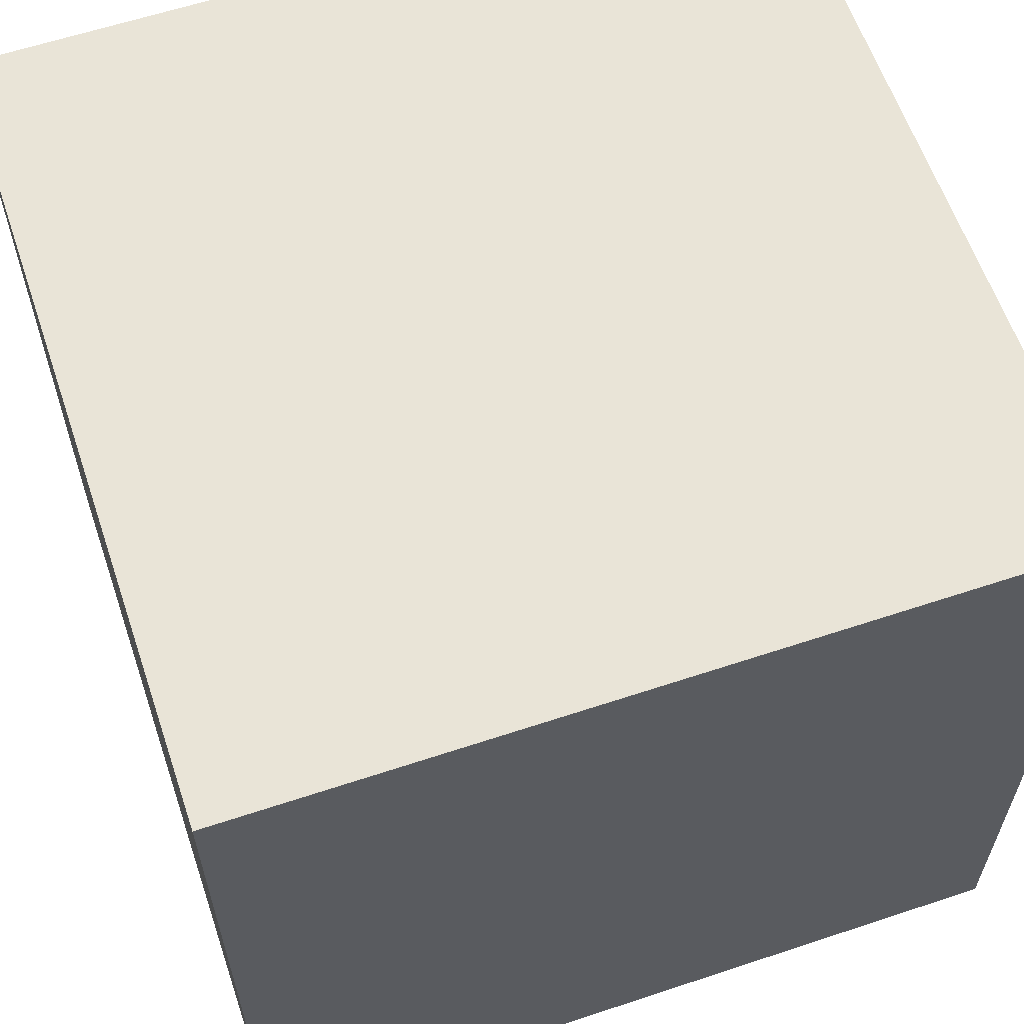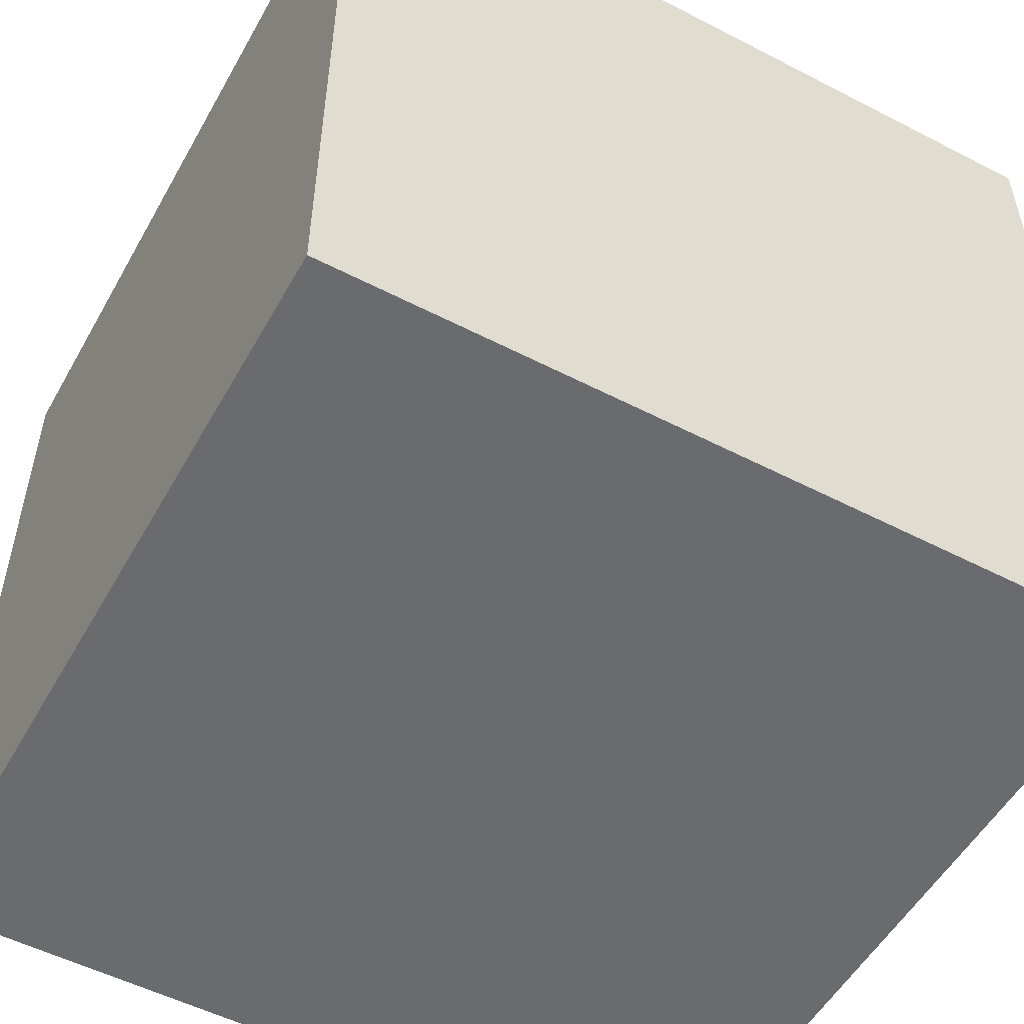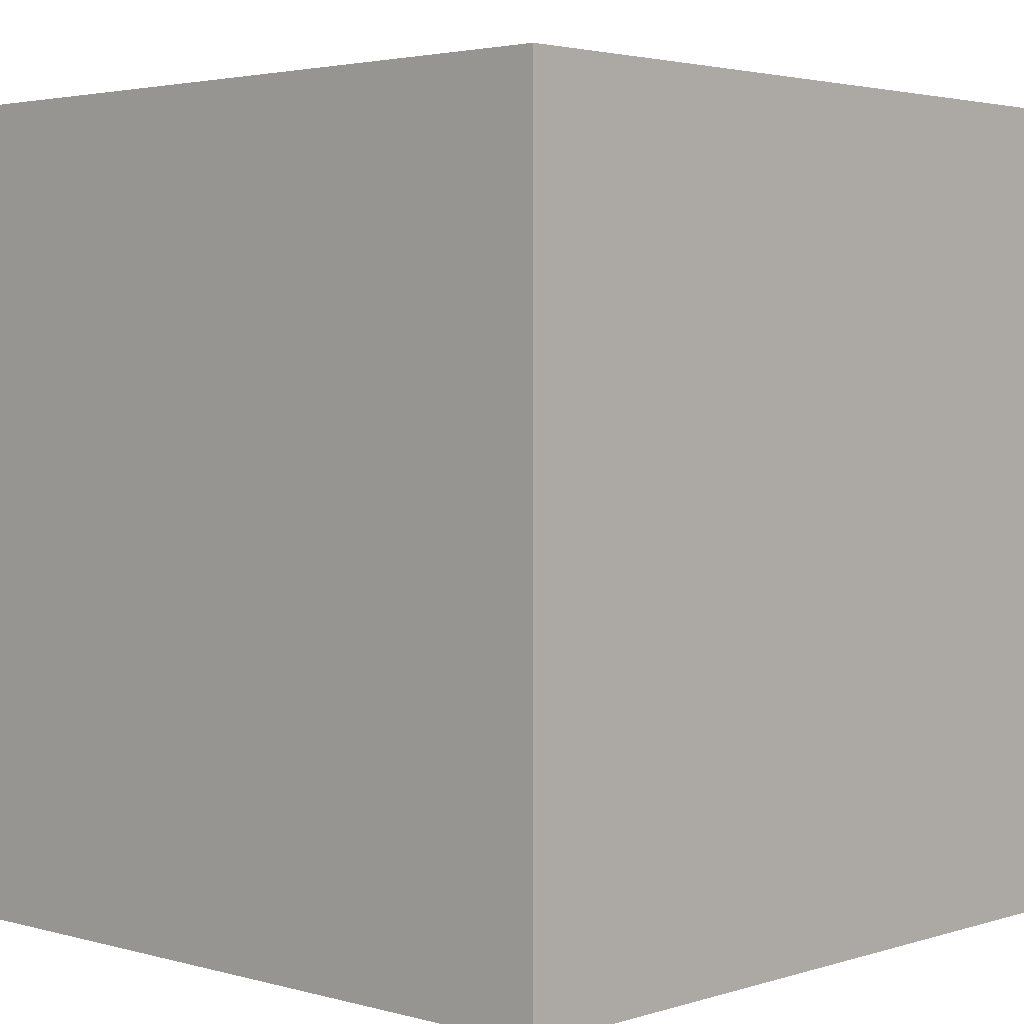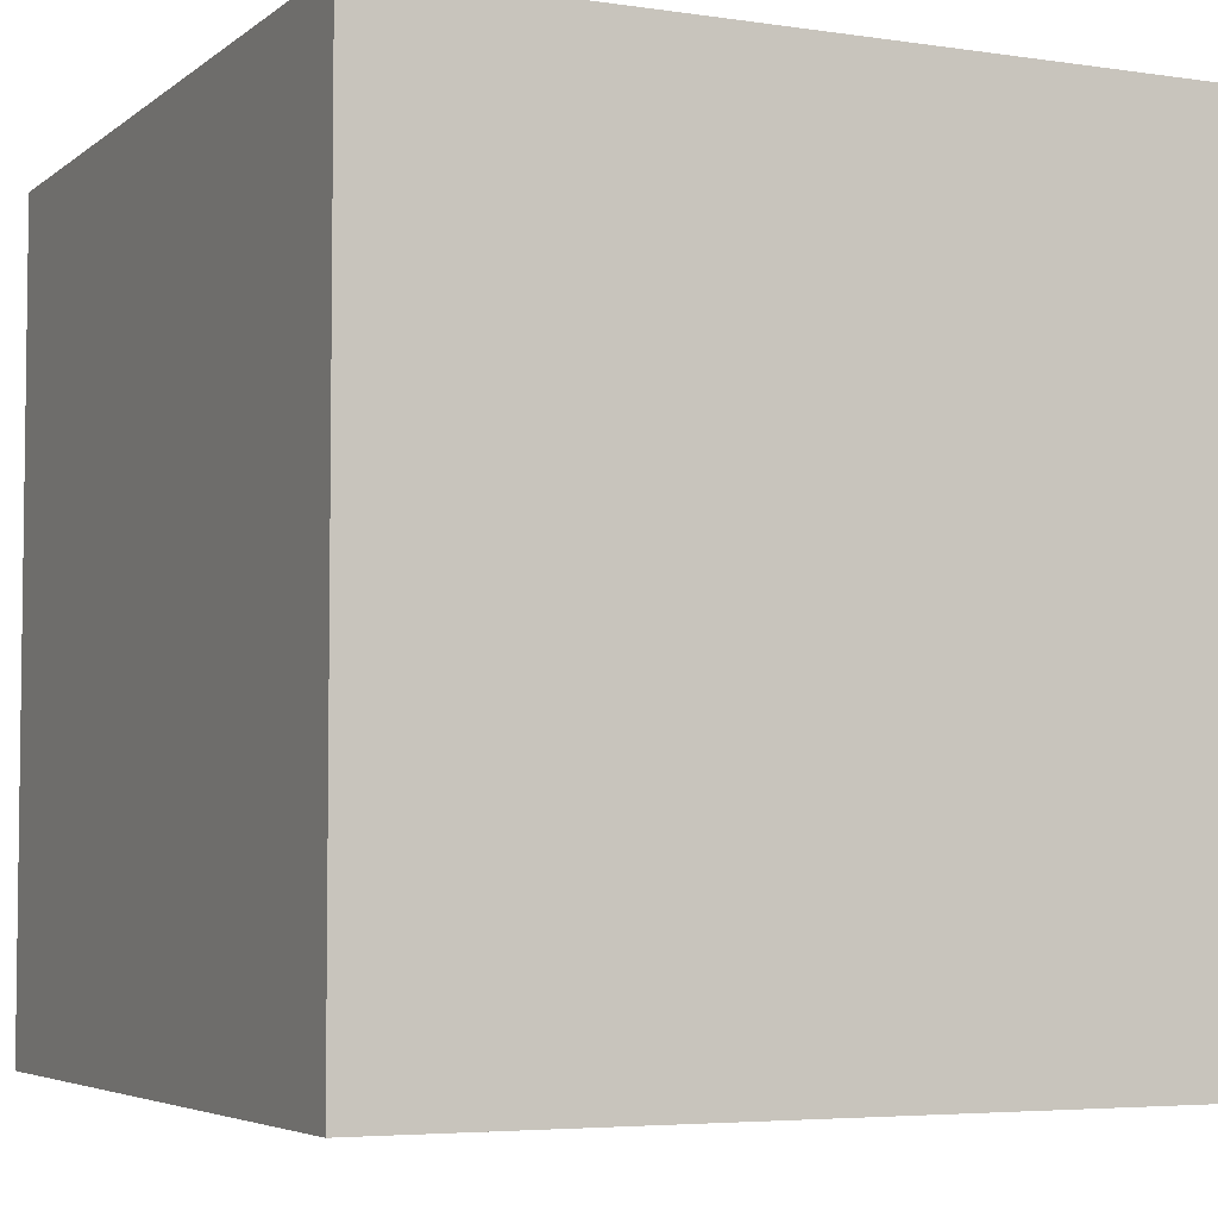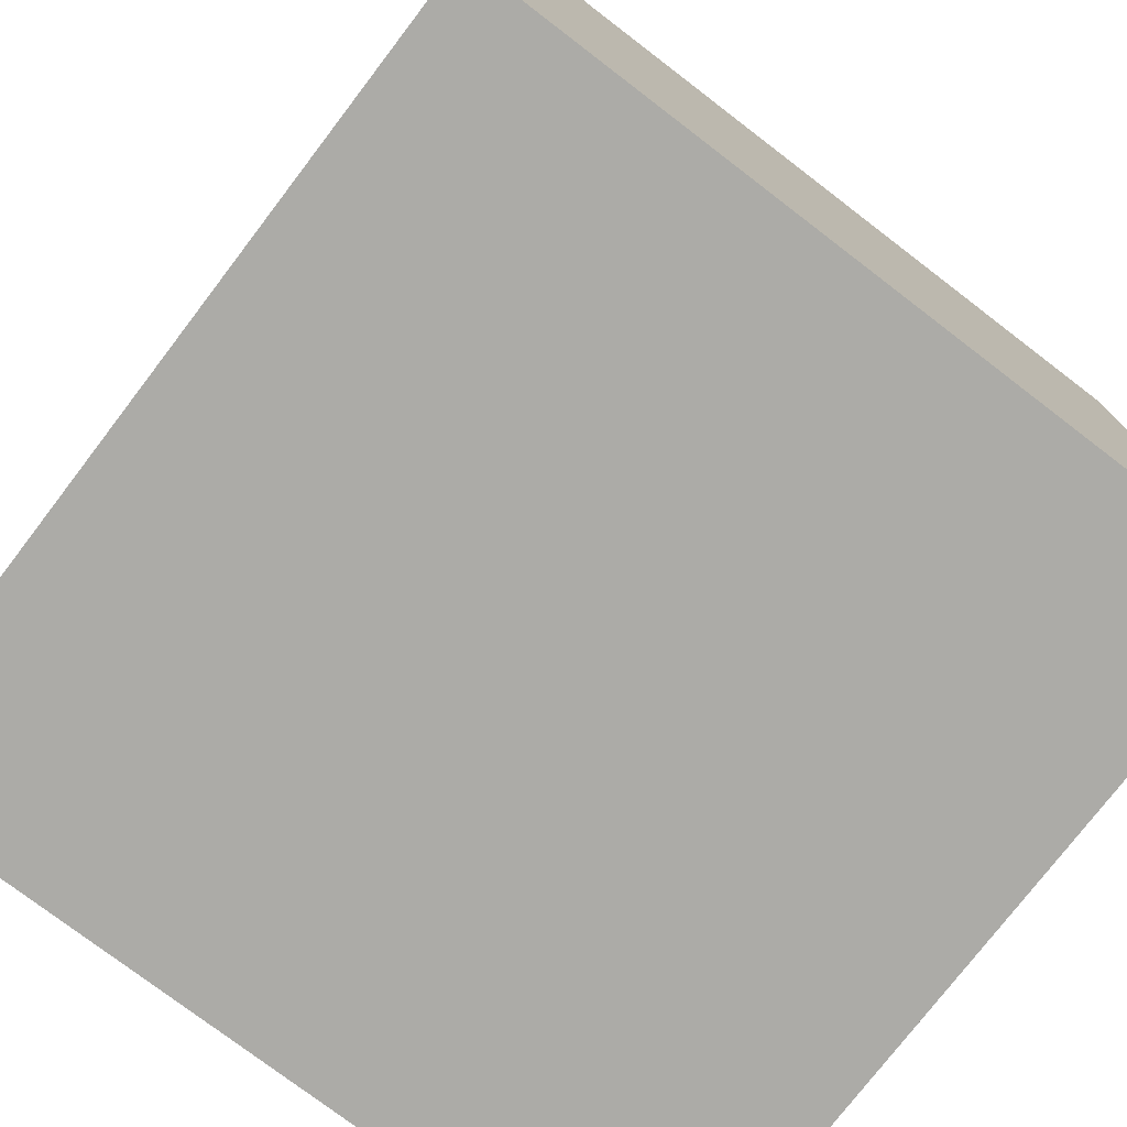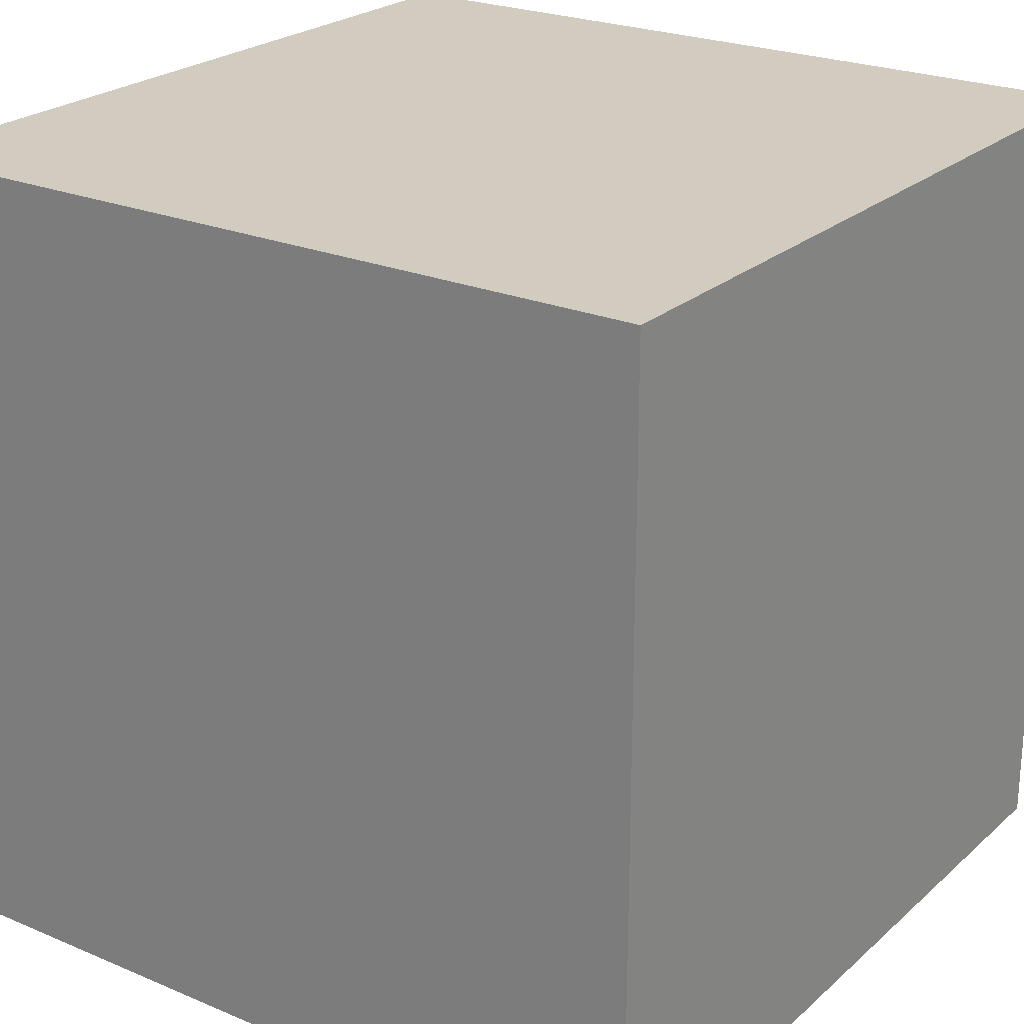
<metadata>
{"format":"obj","ext":"obj","renderer":"f3d","projection":"perspective","resolution":1024,"background":"white","views":[{"elev":61.1,"azim":-18.7,"up":"+Y"},{"elev":-53.3,"azim":-28.9,"up":"+Y"},{"elev":3.0,"azim":43.3,"up":"+Z"},{"elev":-4.8,"azim":154.6,"up":"+Z"},{"elev":-76.3,"azim":52.6,"up":"+Z"},{"elev":23.8,"azim":-54.9,"up":"+Y"}]}
</metadata>
<code>
g
v 0.475 0.475 0.475
v 0.525 0.475 0.475
v 0.525 0.475 0.525
v 0.475 0.475 0.525
v 0.475 0.525 0.475
v 0.525 0.525 0.475
v 0.525 0.525 0.525
v 0.475 0.525 0.525
g
f 2 1 5 6
f 3 2 6 7
f 4 3 7 8
f 1 4 8 5
f 3 4 1 2
f 6 5 8 7

</code>
